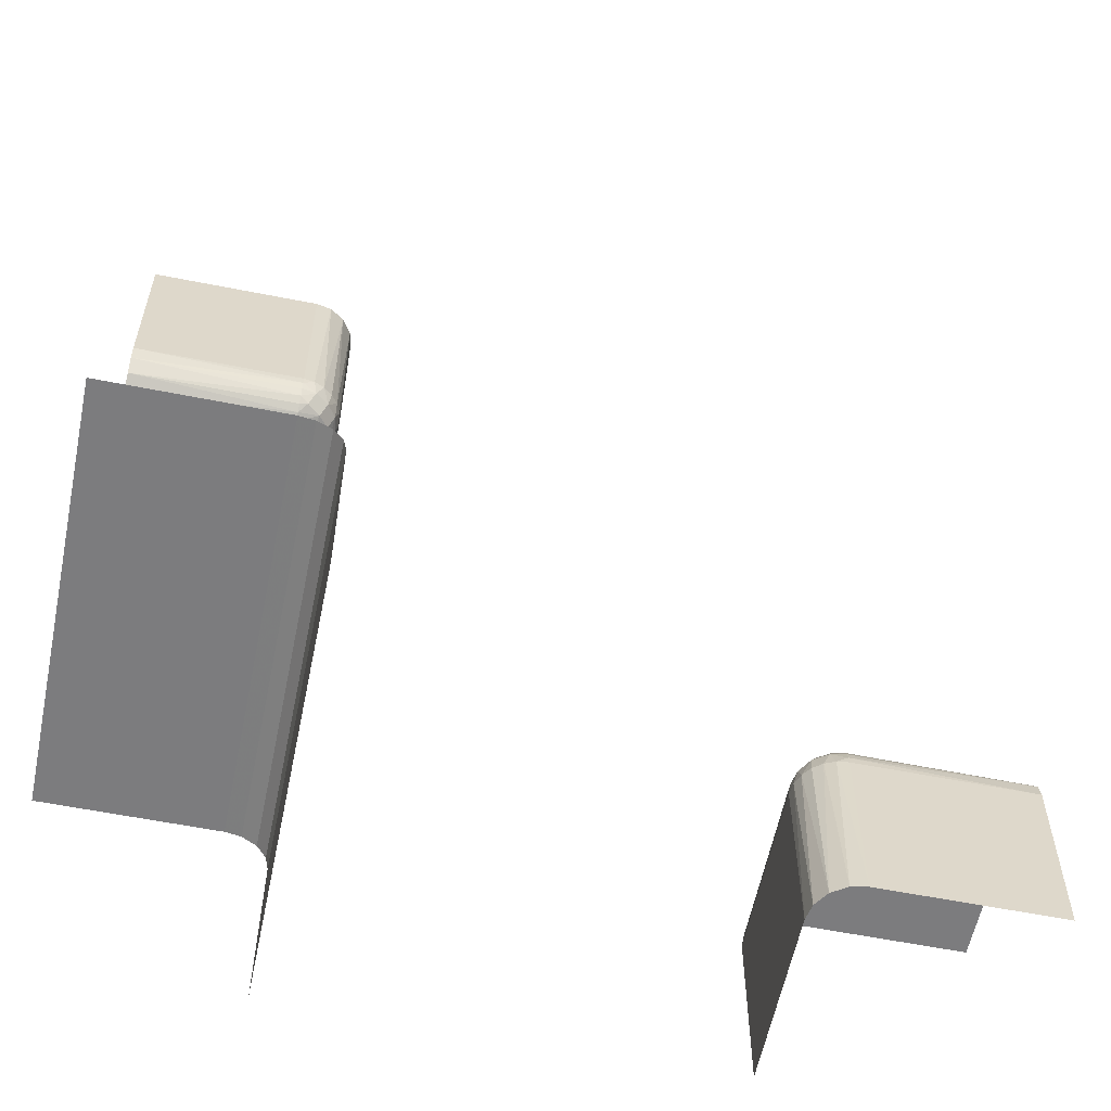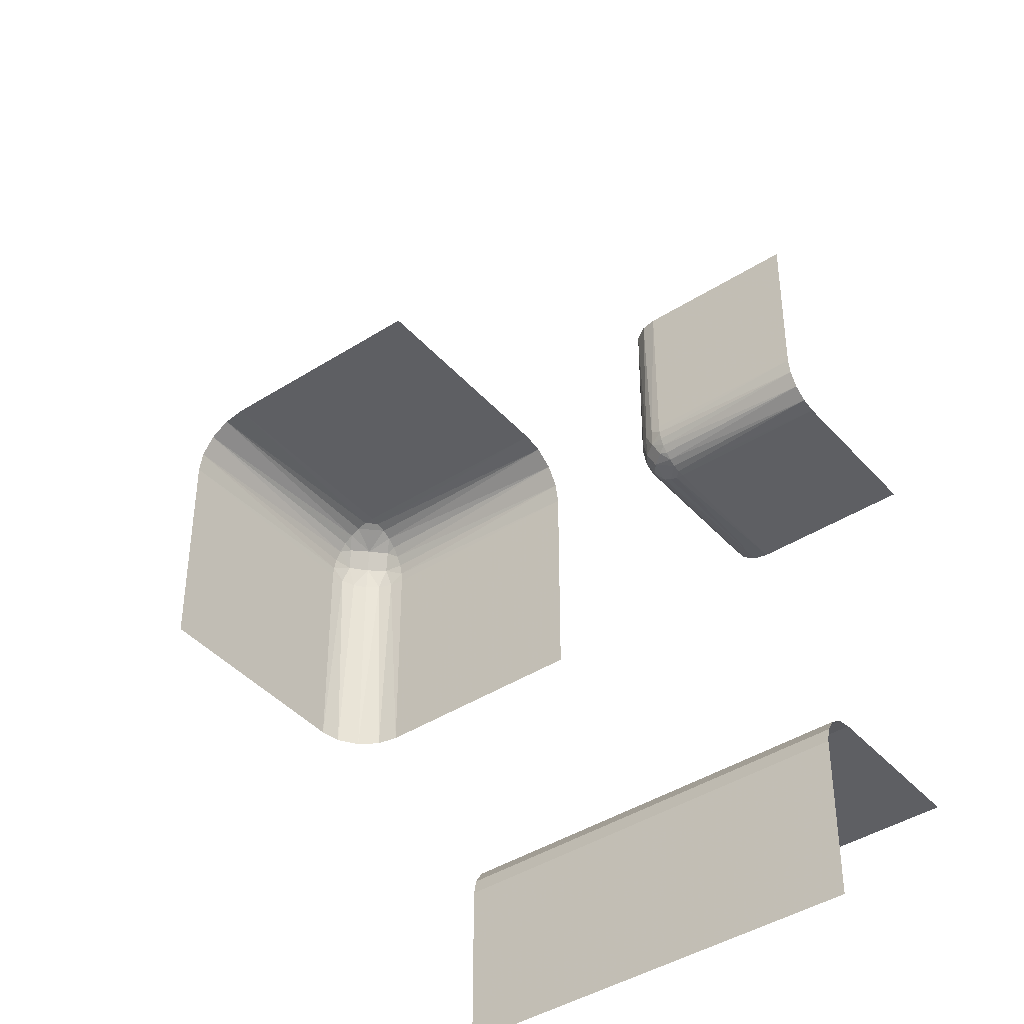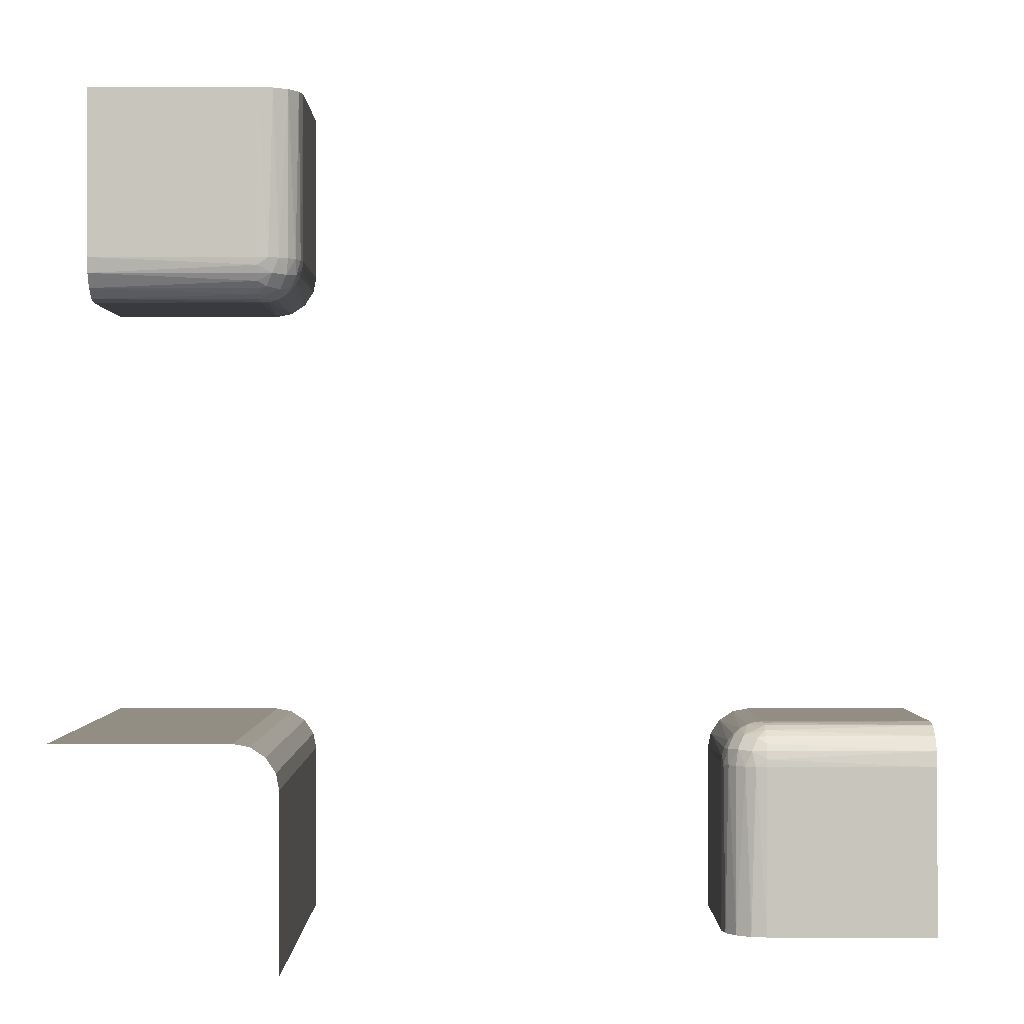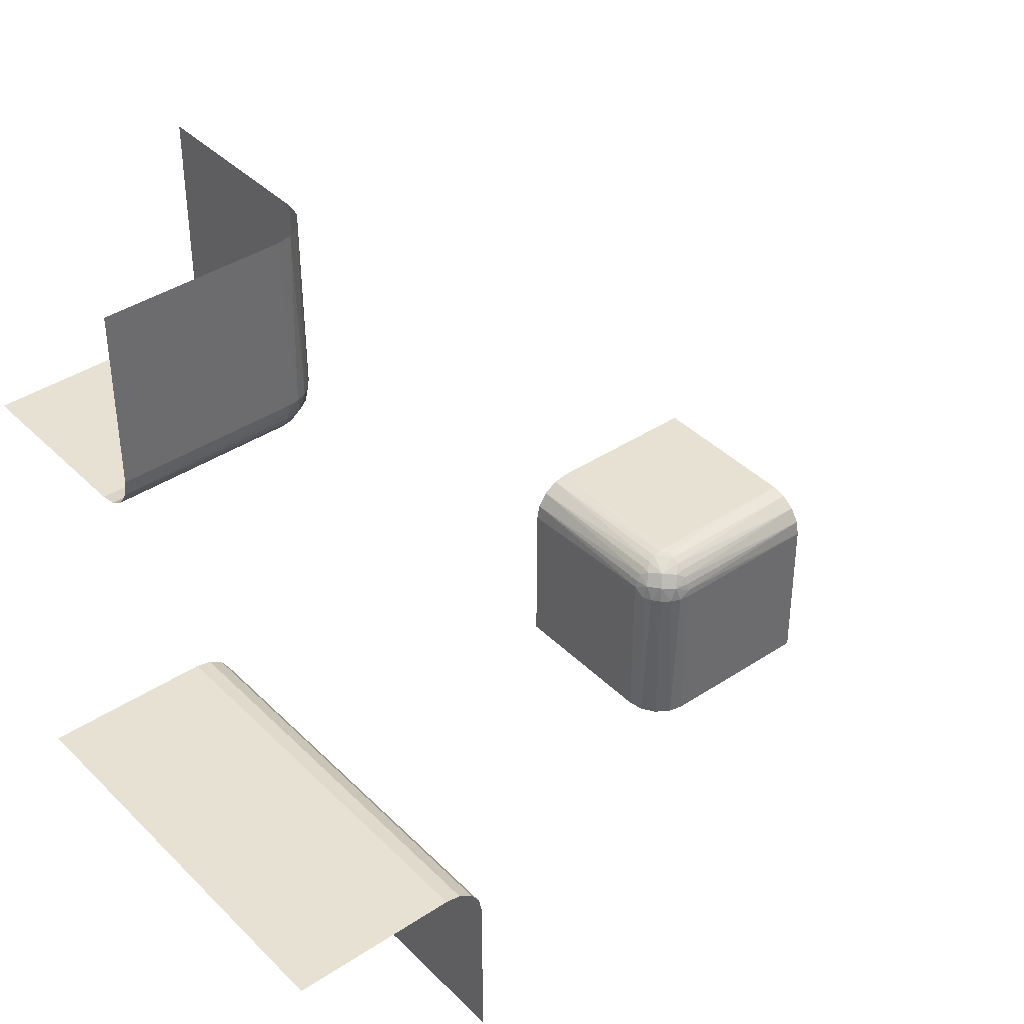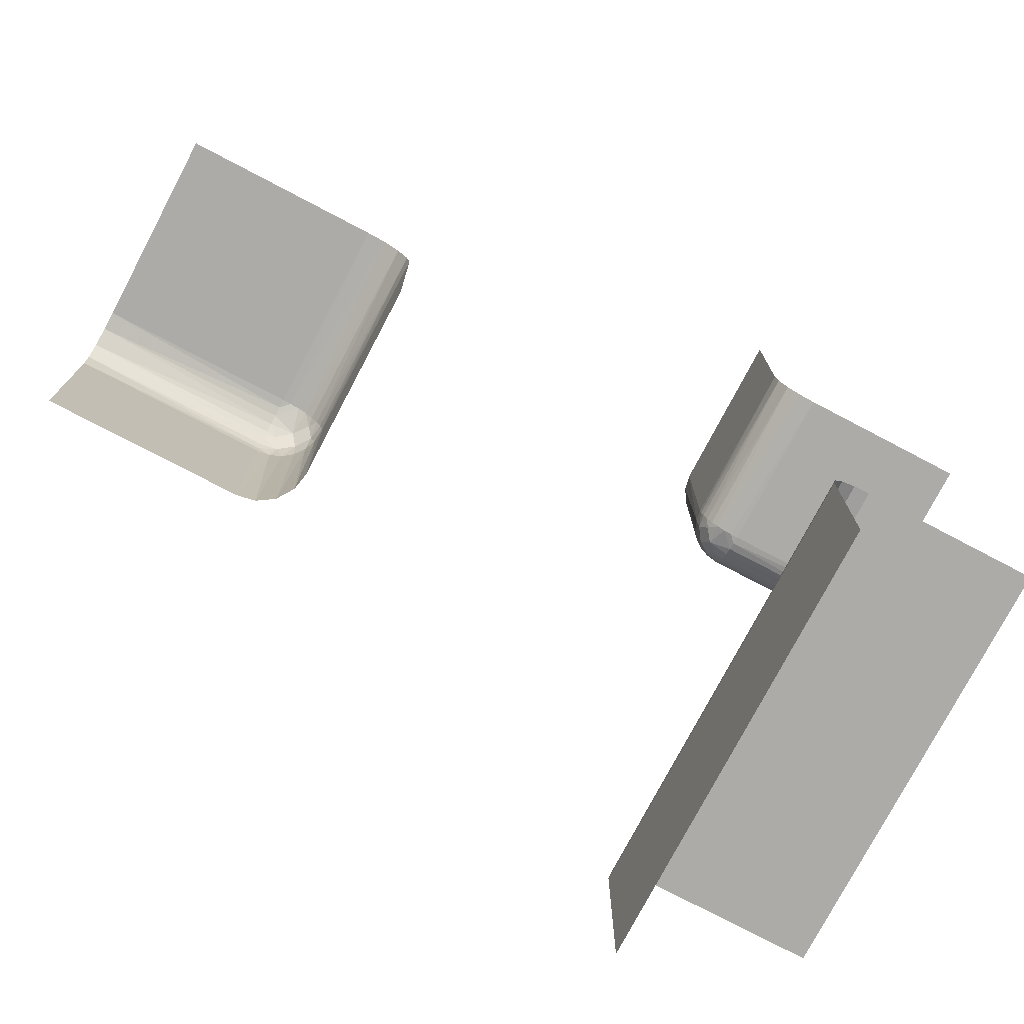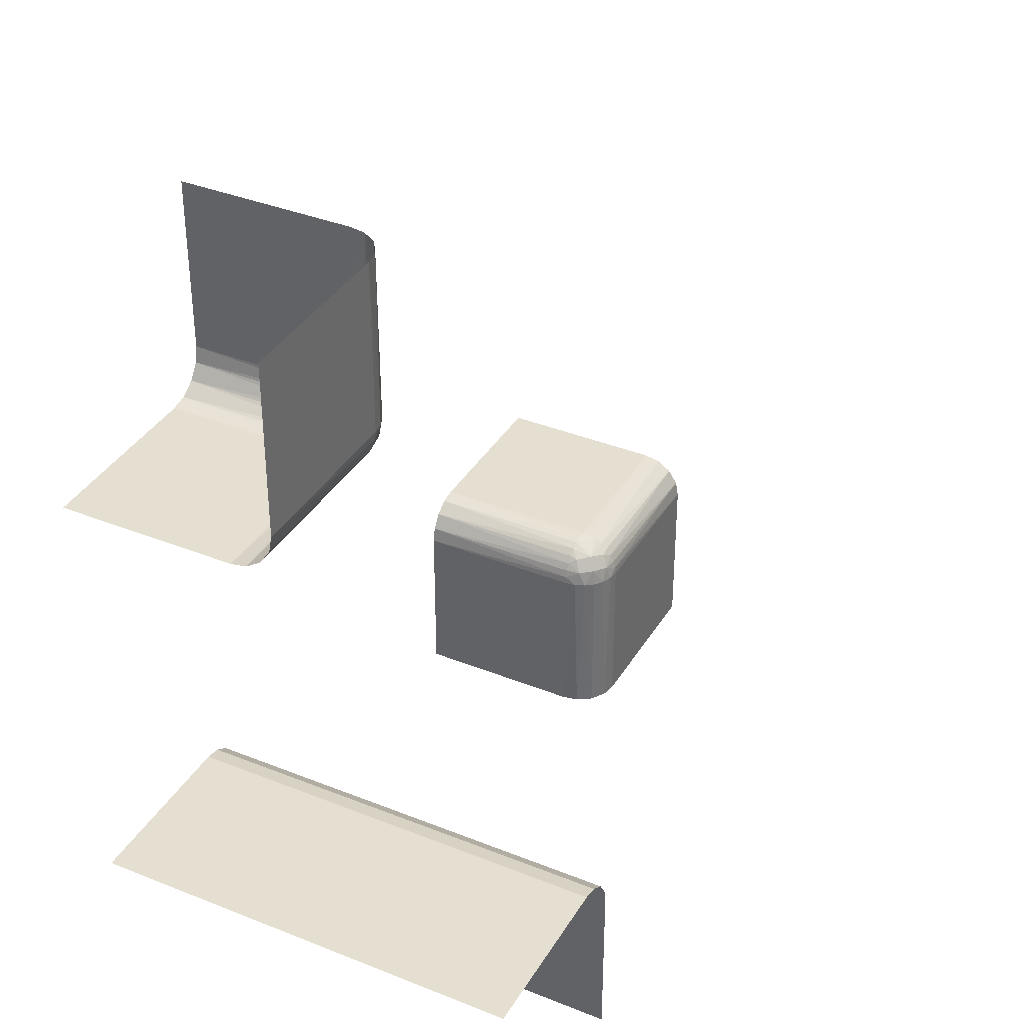
<metadata>
{"format":"obj","ext":"obj","renderer":"f3d","projection":"perspective","resolution":1024,"background":"white","views":[{"elev":-58.9,"azim":-11.6,"up":"+Y"},{"elev":-41.9,"azim":127.6,"up":"+Y"},{"elev":-0.2,"azim":-0.0,"up":"+Y"},{"elev":39.5,"azim":-39.4,"up":"+Y"},{"elev":-76.2,"azim":152.3,"up":"+Y"},{"elev":36.7,"azim":-62.5,"up":"+Y"}]}
</metadata>
<code>
v 0.4 -0.5 -0.25
v 0.4 -0.25 -0.5
v -0.2748 0.2644 -0.2755
v -0.2567 0.3 -0.275
v -0.2582 0.2726 -0.3
v -0.275 0.3 -0.2567
v -0.2563 0.2821 -0.2836
v 0.2816 -0.2535 -0.5
v 0.2816 -0.2535 -0.3
v 0.2816 -0.5 -0.2535
v -0.2646 -0.2646 0
v -0.2646 -0.2646 -0.5
v -0.2646 0.3 -0.2646
v -0.2646 0.5 -0.2646
v -0.2646 0.2646 -0.5
v -0.2646 0.2646 -0.3
v -0.2726 0.2582 -0.3
v -0.2671 0.2806 -0.2678
v -0.2517 0.3 -0.2871
v 0.25 -0.5 -0.5
v 0.25 -0.5 -0.3
v 0.25 -0.5 -0.4
v 0.25 -0.3 -0.5
v 0.25 -0.3 -0.3
v 0.25 -0.4 -0.5
v -0.2634 0.2671 -0.2908
v 0.2508 -0.2909 -0.3
v -0.2901 0.2669 -0.2638
v -0.2535 0.2816 -0.5
v -0.2535 0.2816 -0.3
v -0.2535 0.5 -0.2816
v -0.2535 -0.2816 0
v -0.2535 -0.2816 -0.5
v 0.2871 -0.3 -0.2517
v -0.2829 0.282 -0.2566
v -0.2909 0.2508 -0.3
v -0.5 0.4 -0.25
v -0.5 0.2816 -0.2535
v -0.5 0.25 -0.5
v -0.5 0.25 -0.3
v -0.5 0.25 -0.4
v -0.5 0.3 -0.25
v -0.5 0.5 -0.25
v -0.5 0.2535 -0.2816
v -0.5 -0.25 0
v -0.5 -0.25 -0.5
v -0.5 -0.25 -0.25
v -0.5 0.2646 -0.2646
v -0.3 0.2816 -0.2535
v -0.3 0.25 -0.5
v -0.3 0.25 -0.3
v -0.3 0.2508 -0.2909
v -0.3 0.3 -0.25
v -0.3 0.5 -0.25
v -0.3 0.2909 -0.2508
v -0.3 0.2535 -0.2816
v -0.3 -0.25 0
v -0.3 -0.25 -0.5
v -0.3 0.2726 -0.2582
v -0.3 0.2646 -0.2646
v -0.3 0.2582 -0.2726
v 0.3 -0.2582 -0.2726
v 0.3 -0.2646 -0.2646
v 0.3 -0.2726 -0.2582
v 0.3 -0.2535 -0.2816
v 0.3 -0.2909 -0.2508
v 0.3 -0.5 -0.25
v 0.3 -0.3 -0.25
v 0.3 -0.2508 -0.2909
v 0.3 -0.25 -0.5
v 0.3 -0.25 -0.3
v 0.3 -0.2816 -0.2535
v 0.5 -0.2646 -0.2646
v 0.5 -0.2535 -0.2816
v 0.5 -0.5 -0.25
v 0.5 -0.3 -0.25
v 0.5 -0.25 -0.5
v 0.5 -0.25 -0.3
v 0.5 -0.25 -0.4
v 0.5 -0.2816 -0.2535
v 0.5 -0.4 -0.25
v 0.2909 -0.2508 -0.3
v 0.2829 -0.282 -0.2566
v -0.2871 0.3 -0.2517
v 0.2535 -0.5 -0.2816
v 0.2535 -0.2816 -0.5
v 0.2535 -0.2816 -0.3
v 0.2901 -0.2669 -0.2638
v -0.2508 0.2909 -0.3
v 0.2634 -0.2671 -0.2908
v -0.25 0.4 -0.5
v -0.25 -0.5 0
v -0.25 -0.5 -0.5
v -0.25 -0.5 -0.25
v -0.25 -0.3 0
v -0.25 -0.3 -0.5
v -0.25 0.3 -0.5
v -0.25 0.3 -0.3
v -0.25 0.5 -0.5
v -0.25 0.5 -0.3
v -0.25 0.5 -0.4
v 0.2517 -0.3 -0.2871
v 0.2671 -0.2806 -0.2678
v 0.2726 -0.2582 -0.3
v 0.2646 -0.2646 -0.5
v 0.2646 -0.2646 -0.3
v 0.2646 -0.5 -0.2646
v 0.2646 -0.3 -0.2646
v -0.2816 -0.2535 0
v -0.2816 -0.2535 -0.5
v -0.2816 0.5 -0.2535
v -0.2816 0.2535 -0.5
v -0.2816 0.2535 -0.3
v 0.2563 -0.2821 -0.2836
v 0.275 -0.3 -0.2567
v 0.2582 -0.2726 -0.3
v 0.2567 -0.3 -0.275
v 0.2748 -0.2644 -0.2755
v -0.4 0.25 -0.5
v -0.4 0.5 -0.25
f 47 57 58
f 58 46 47
f 57 47 45
f 96 94 93
f 92 94 95
f 96 95 94
f 32 95 96
f 109 11 12
f 57 109 110
f 11 32 33
f 32 96 33
f 109 12 110
f 57 110 58
f 11 33 12
f 51 50 119
f 41 51 119
f 119 39 41
f 51 41 40
f 97 89 98
f 29 30 89
f 15 16 5
f 112 113 17
f 17 16 15
f 5 30 29
f 29 15 5
f 15 112 17
f 50 51 36
f 36 112 50
f 36 113 112
f 97 29 89
f 3 28 18
f 26 3 7
f 55 53 84
f 35 84 6
f 35 49 55
f 35 6 18
f 55 84 35
f 7 4 19
f 89 19 98
f 19 89 7
f 5 7 30
f 7 89 30
f 18 13 4
f 49 35 59
f 28 60 59
f 61 60 28
f 56 61 3
f 113 52 56
f 61 28 3
f 51 52 36
f 5 26 7
f 17 3 26
f 16 26 5
f 113 3 17
f 17 26 16
f 113 56 3
f 113 36 52
f 28 59 35
f 120 37 43
f 53 42 37
f 53 120 54
f 37 120 53
f 91 101 99
f 98 100 101
f 98 91 97
f 101 91 98
f 31 100 19
f 14 31 4
f 111 14 6
f 54 111 84
f 31 19 4
f 111 6 84
f 40 52 51
f 44 56 52
f 48 60 61
f 38 49 59
f 59 60 48
f 61 56 44
f 44 48 61
f 48 38 59
f 42 53 55
f 38 42 55
f 40 44 52
f 28 35 18
f 3 18 7
f 6 13 18
f 18 4 7
f 100 98 19
f 14 4 13
f 14 13 6
f 54 84 53
f 38 55 49
f 71 70 2
f 79 71 2
f 2 77 79
f 71 79 78
f 23 27 24
f 86 87 27
f 105 106 116
f 8 9 104
f 104 106 105
f 116 87 86
f 86 105 116
f 105 8 104
f 70 71 82
f 82 8 70
f 82 9 8
f 23 86 27
f 118 88 103
f 90 118 114
f 66 68 34
f 83 34 115
f 83 72 66
f 83 115 103
f 66 34 83
f 114 117 102
f 27 102 24
f 102 27 114
f 116 114 87
f 114 27 87
f 103 108 117
f 72 83 64
f 88 63 64
f 62 63 88
f 65 62 118
f 9 69 65
f 62 88 118
f 71 69 82
f 116 90 114
f 104 118 90
f 106 90 116
f 9 118 104
f 104 90 106
f 9 65 118
f 9 82 69
f 88 64 83
f 1 81 75
f 68 76 81
f 68 1 67
f 81 1 68
f 25 22 20
f 24 21 22
f 24 25 23
f 22 25 24
f 85 21 102
f 107 85 117
f 10 107 115
f 67 10 34
f 85 102 117
f 10 115 34
f 78 69 71
f 74 65 69
f 73 63 62
f 80 72 64
f 64 63 73
f 62 65 74
f 74 73 62
f 73 80 64
f 76 68 66
f 80 76 66
f 78 74 69
f 88 83 103
f 118 103 114
f 115 108 103
f 103 117 114
f 21 24 102
f 107 117 108
f 107 108 115
f 67 34 68
f 80 66 72

</code>
